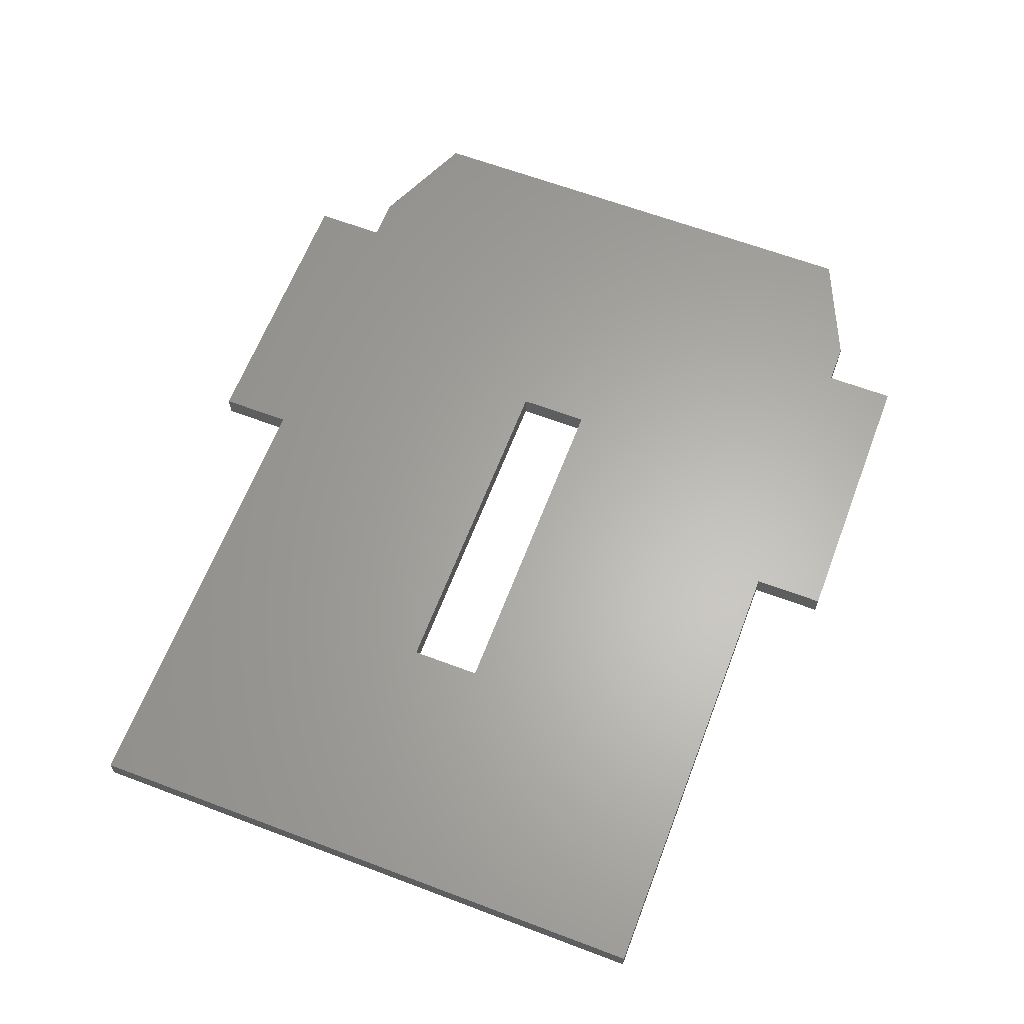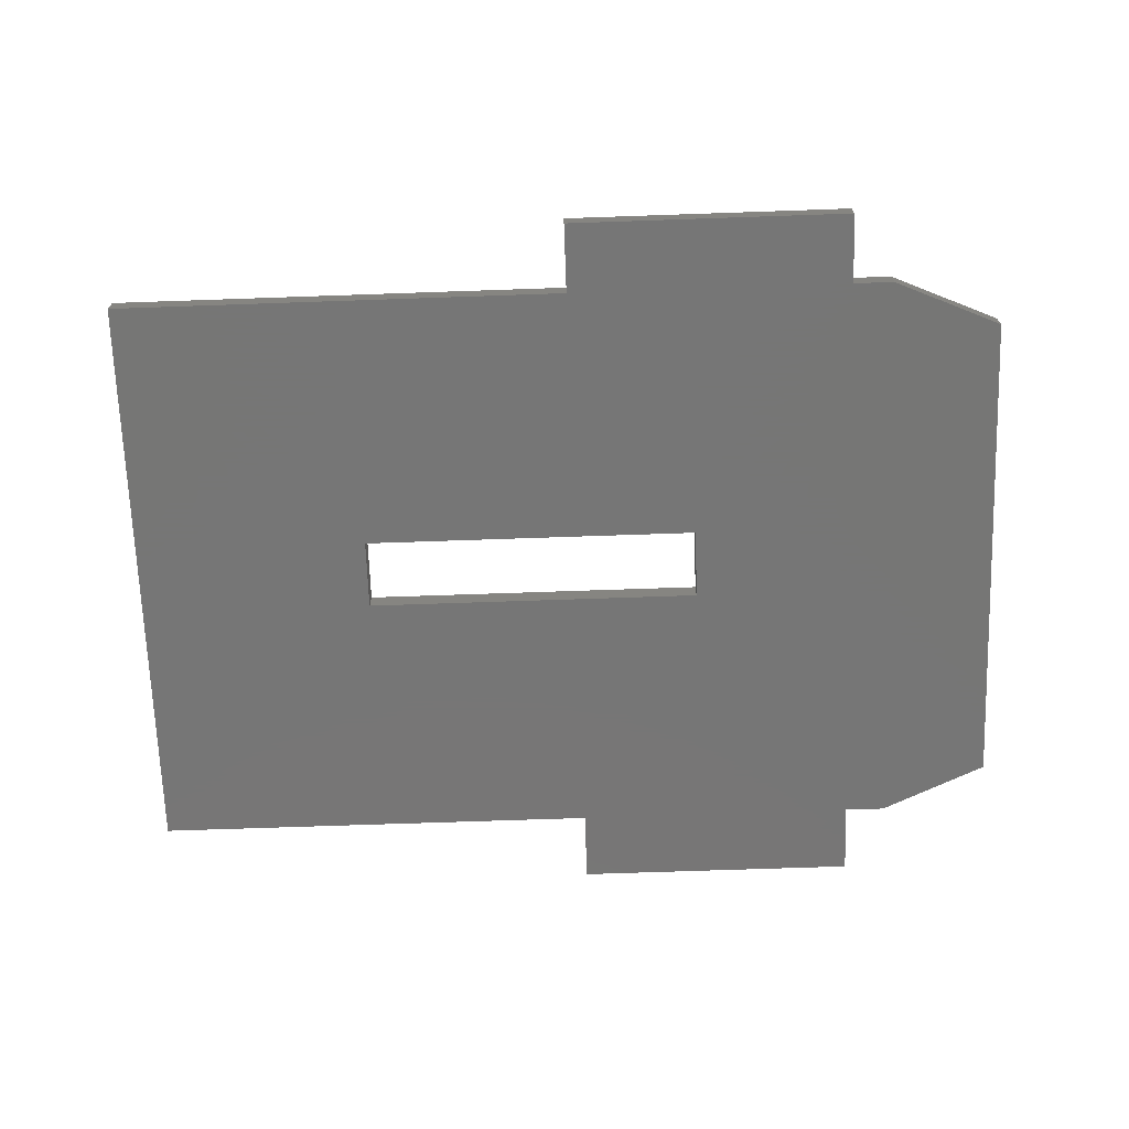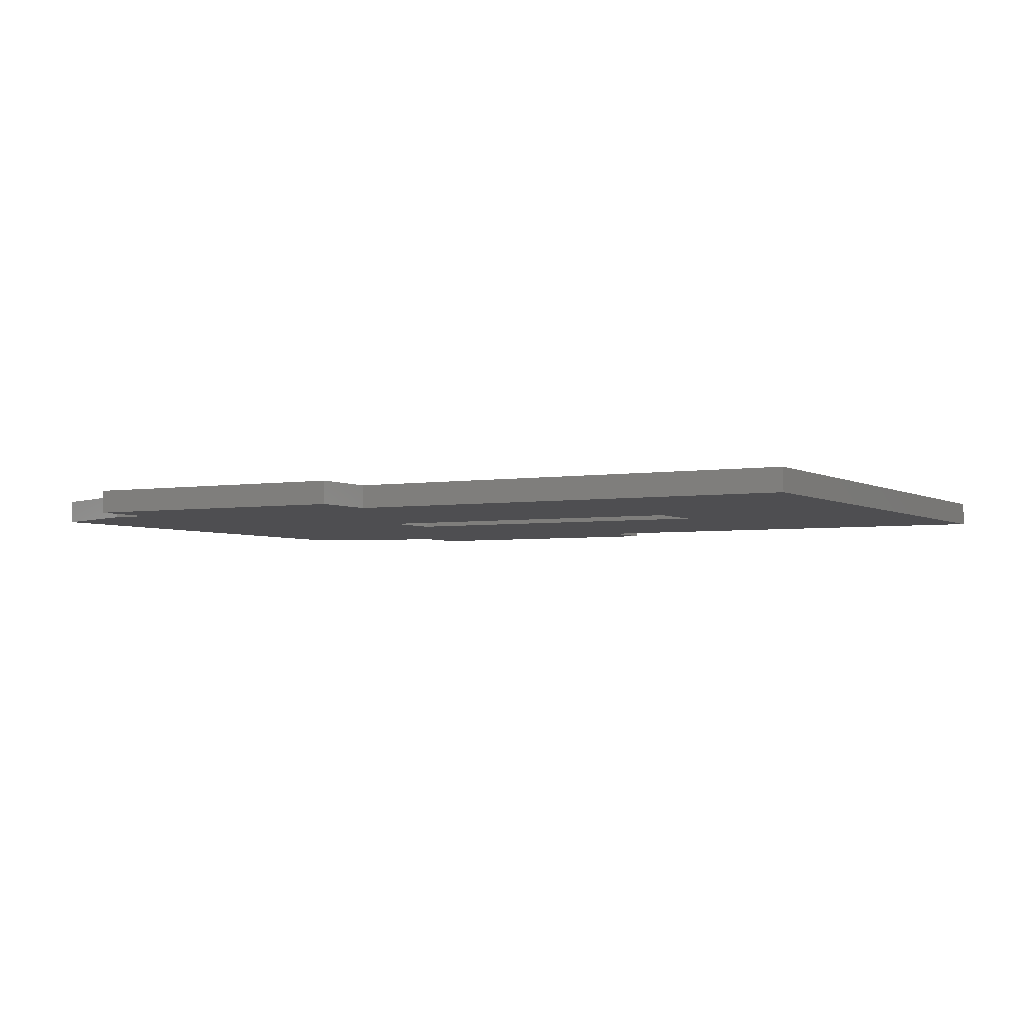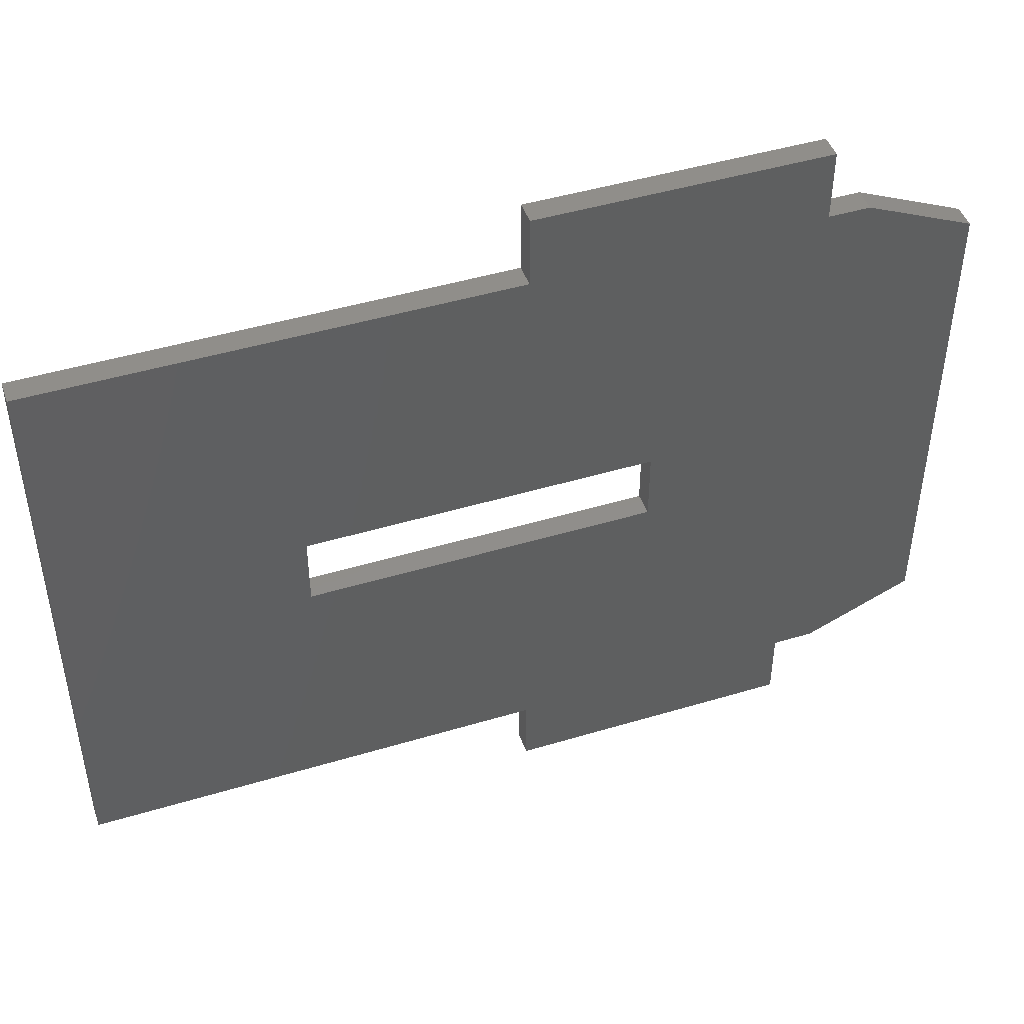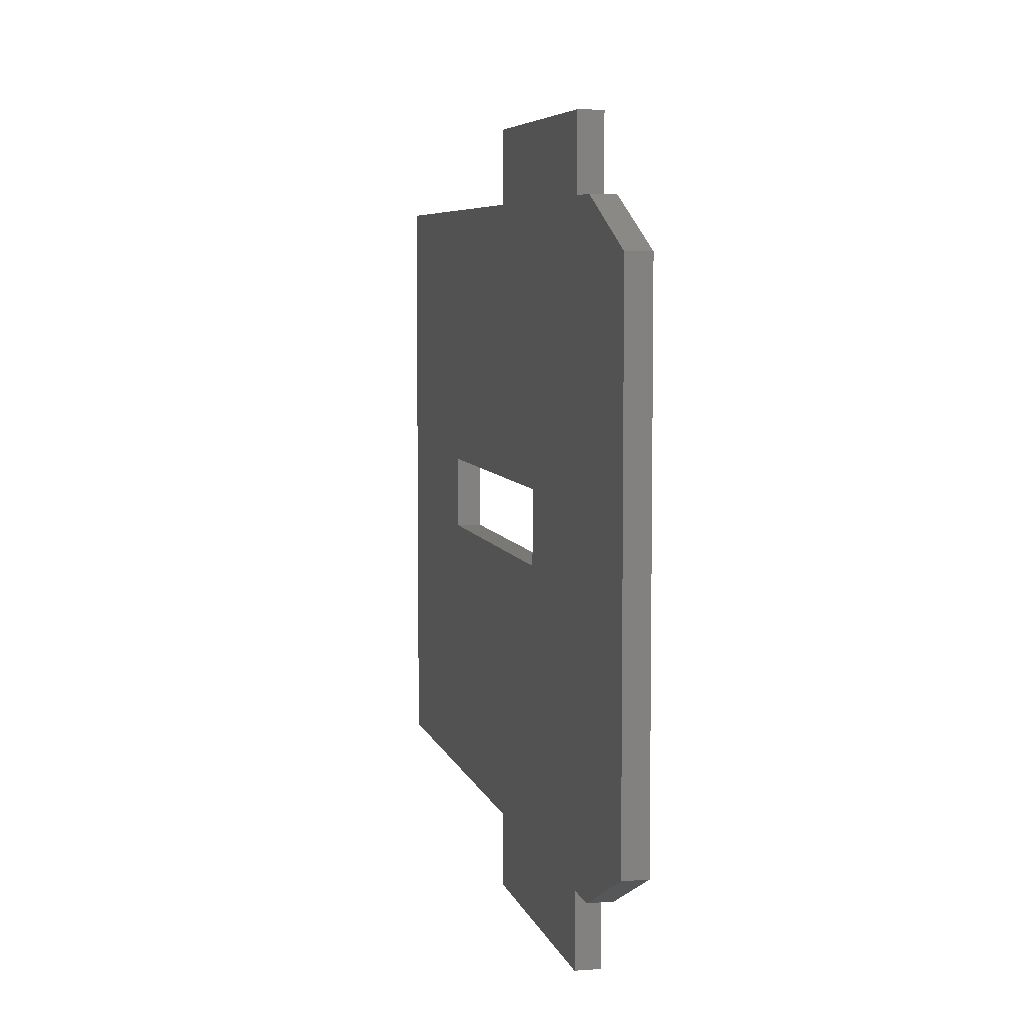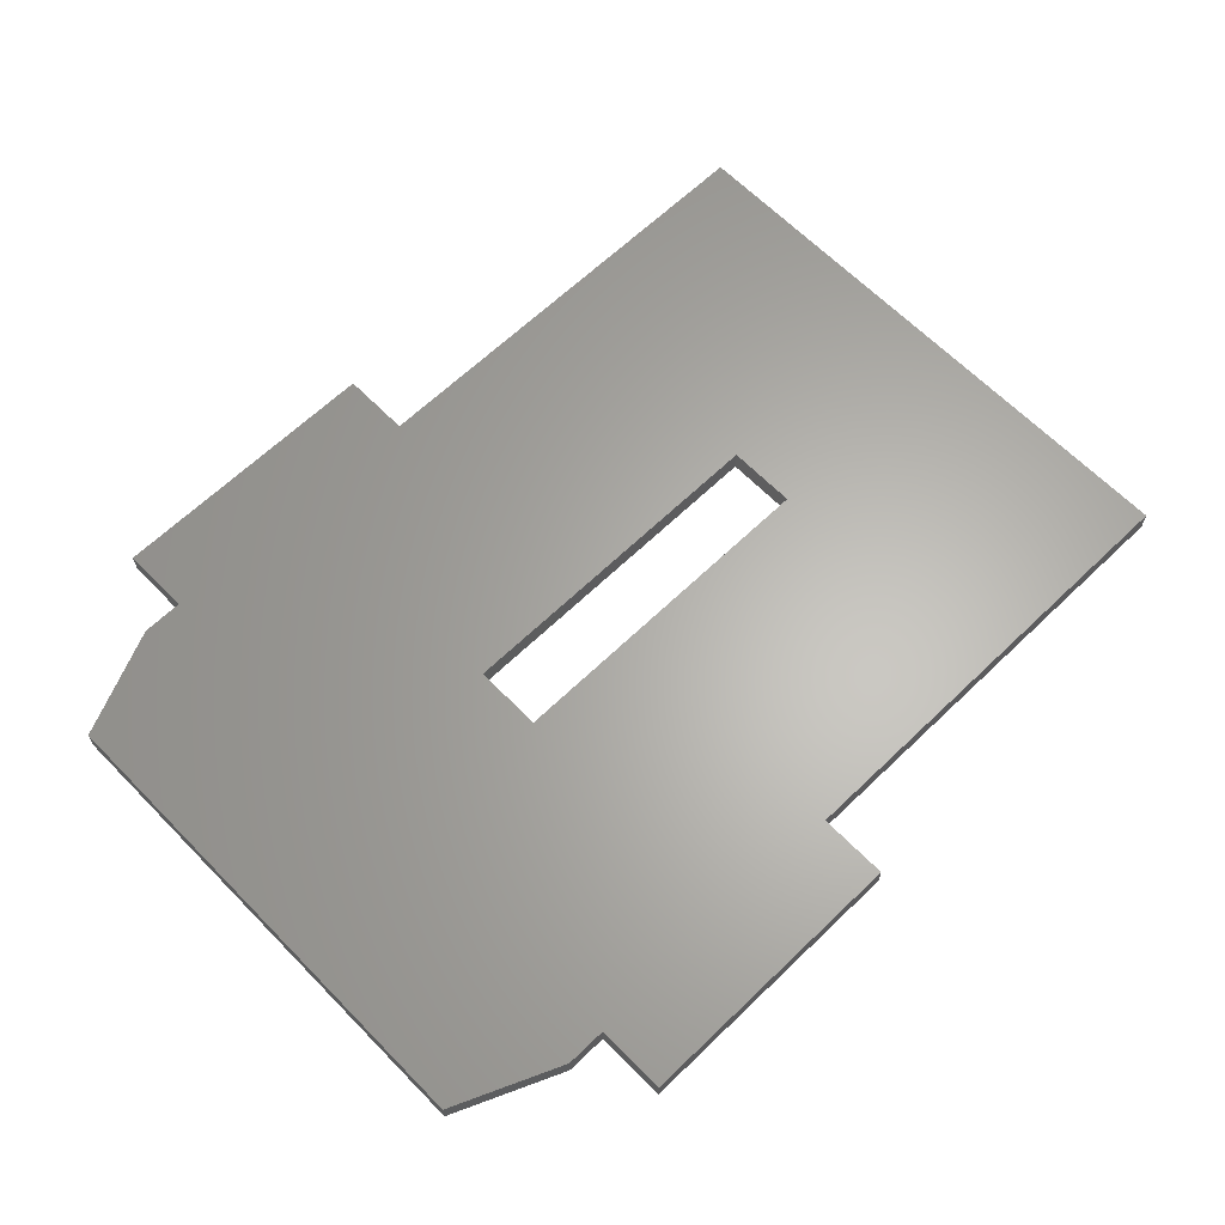
<metadata>
{"format":"stl","ext":"stl","renderer":"f3d","projection":"perspective","resolution":1024,"background":"white","views":[{"elev":63.3,"azim":110.9,"up":"+Z"},{"elev":-68.8,"azim":-178.0,"up":"+Z"},{"elev":-3.6,"azim":29.0,"up":"+Z"},{"elev":46.1,"azim":161.0,"up":"+Y"},{"elev":6.0,"azim":-102.6,"up":"+Y"},{"elev":63.9,"azim":-44.2,"up":"+Z"}]}
</metadata>
<code>
# stl→obj: 36 verts, 72 faces
v 13.68 34.14 0
v 24.41 56.26 0
v 43.1 34.14 0
v 63.59 6 0
v 24.41 6 0
v 43.1 28.14 0
v 13.68 28.14 0
v -12.69 52.23 0
v 0 56.26 0
v 0 62.26 0
v 24.41 62.26 0
v -3.49 56.26 0
v -12.69 10.04 0
v -3.49 6.01 0
v 0 6.01 0
v 0 0 0
v 24.41 0 0
v 63.59 56.26 0
v 43.1 34.14 2
v 24.41 56.26 2
v 13.68 34.14 2
v 43.1 28.14 2
v 24.41 6 2
v 63.59 6 2
v -12.69 52.23 2
v 13.68 28.14 2
v 0 62.26 2
v 0 56.26 2
v 24.41 62.26 2
v -3.49 56.26 2
v -3.49 6.01 2
v -12.69 10.04 2
v 0 6.01 2
v 0 0 2
v 24.41 0 2
v 63.59 56.26 2
f 1 2 3
f 4 5 6
f 7 8 1
f 2 9 10
f 11 2 10
f 8 12 1
f 13 7 14
f 14 7 15
f 5 16 15
f 5 17 16
f 5 15 7
f 13 8 7
f 4 6 18
f 5 7 6
f 12 9 1
f 1 9 2
f 6 3 18
f 3 2 18
f 19 20 21
f 22 23 24
f 21 25 26
f 27 28 20
f 27 20 29
f 21 30 25
f 31 26 32
f 33 26 31
f 33 34 23
f 34 35 23
f 26 33 23
f 26 25 32
f 36 22 24
f 22 26 23
f 21 28 30
f 20 28 21
f 36 19 22
f 36 20 19
f 4 23 5
f 4 24 23
f 18 24 4
f 18 36 24
f 2 36 18
f 2 20 36
f 11 20 2
f 11 29 20
f 10 29 11
f 10 27 29
f 9 27 10
f 9 28 27
f 12 28 9
f 12 30 28
f 8 30 12
f 8 25 30
f 13 25 8
f 13 32 25
f 14 32 13
f 14 31 32
f 15 31 14
f 15 33 31
f 16 33 15
f 16 34 33
f 17 34 16
f 17 35 34
f 5 35 17
f 5 23 35
f 1 21 7
f 26 7 21
f 3 19 1
f 21 1 19
f 6 22 3
f 19 3 22
f 7 26 6
f 22 6 26

</code>
